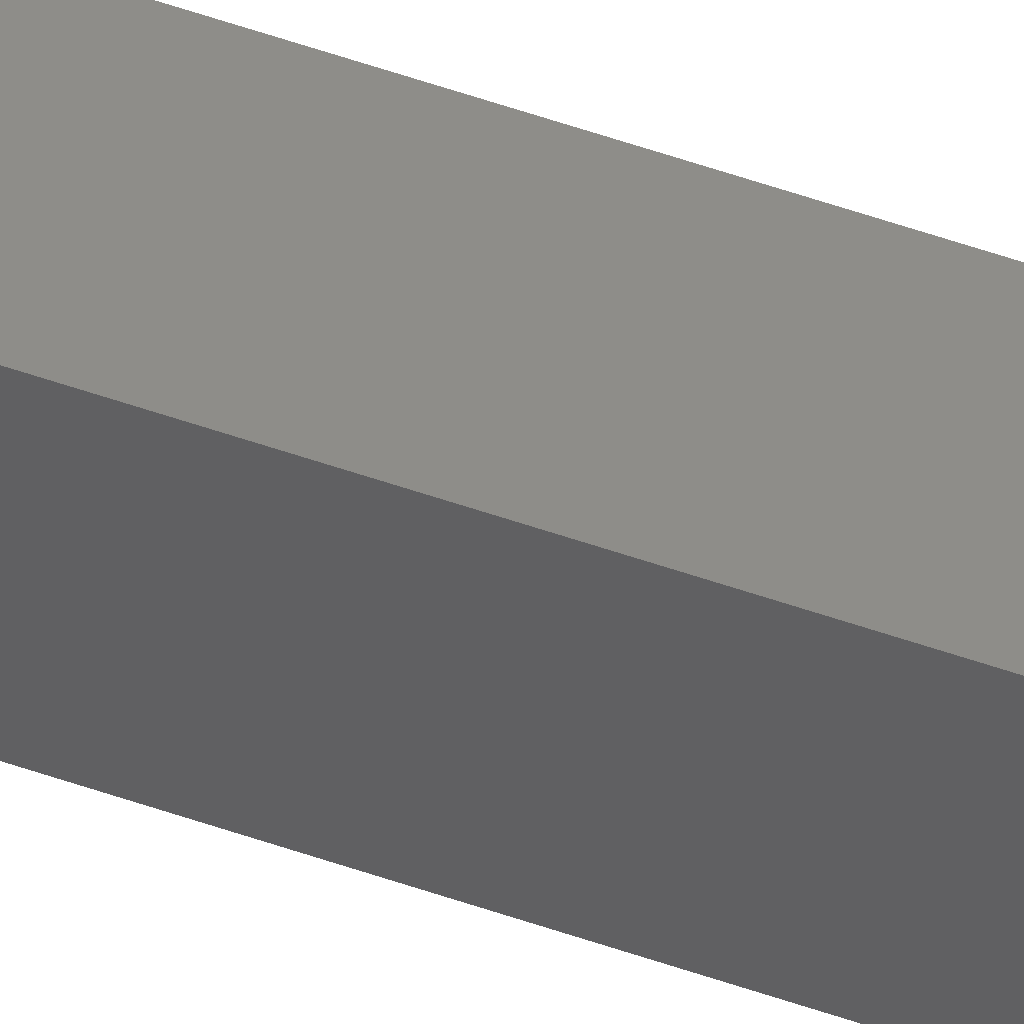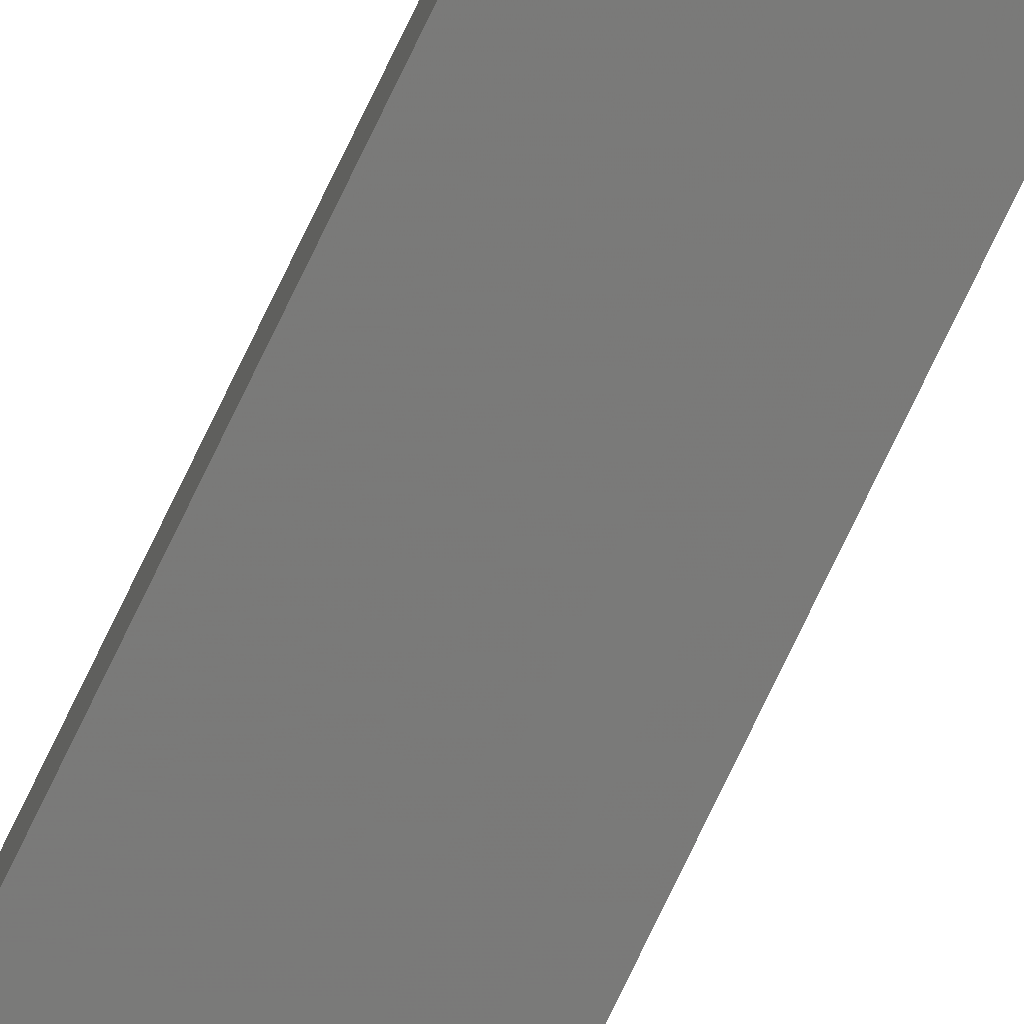
<metadata>
{"format":"stl","ext":"stl","renderer":"f3d","projection":"perspective","resolution":1024,"background":"white","views":[{"elev":44.5,"azim":113.4,"up":"+Y"},{"elev":-71.5,"azim":154.9,"up":"+Y"}]}
</metadata>
<code>
# stl→obj: 16 verts, 28 faces
v -9.778 3.861 -112.7
v -9.758 3.863 -112.7
v -9.758 3.863 -116.3
v -9.778 3.861 -116.3
v -9.798 3.859 -116.3
v -9.798 3.859 -112.7
v -9.818 3.857 -112.7
v -9.818 3.857 -116.3
v -9.812 3.807 -112.7
v -9.812 3.807 -116.3
v -9.753 3.814 -116.3
v -9.753 3.814 -112.7
v -9.773 3.812 -116.3
v -9.773 3.812 -112.7
v -9.793 3.809 -112.7
v -9.793 3.809 -116.3
f 1 2 3
f 1 3 4
f 1 4 5
f 6 1 5
f 7 5 8
f 7 6 5
f 9 7 8
f 9 8 10
f 11 12 13
f 12 14 13
f 13 15 16
f 14 15 13
f 16 9 10
f 15 9 16
f 12 11 3
f 2 12 3
f 15 7 9
f 15 6 7
f 14 1 15
f 15 1 6
f 12 2 14
f 14 2 1
f 8 16 10
f 5 13 16
f 5 16 8
f 4 13 5
f 3 11 13
f 3 13 4

</code>
